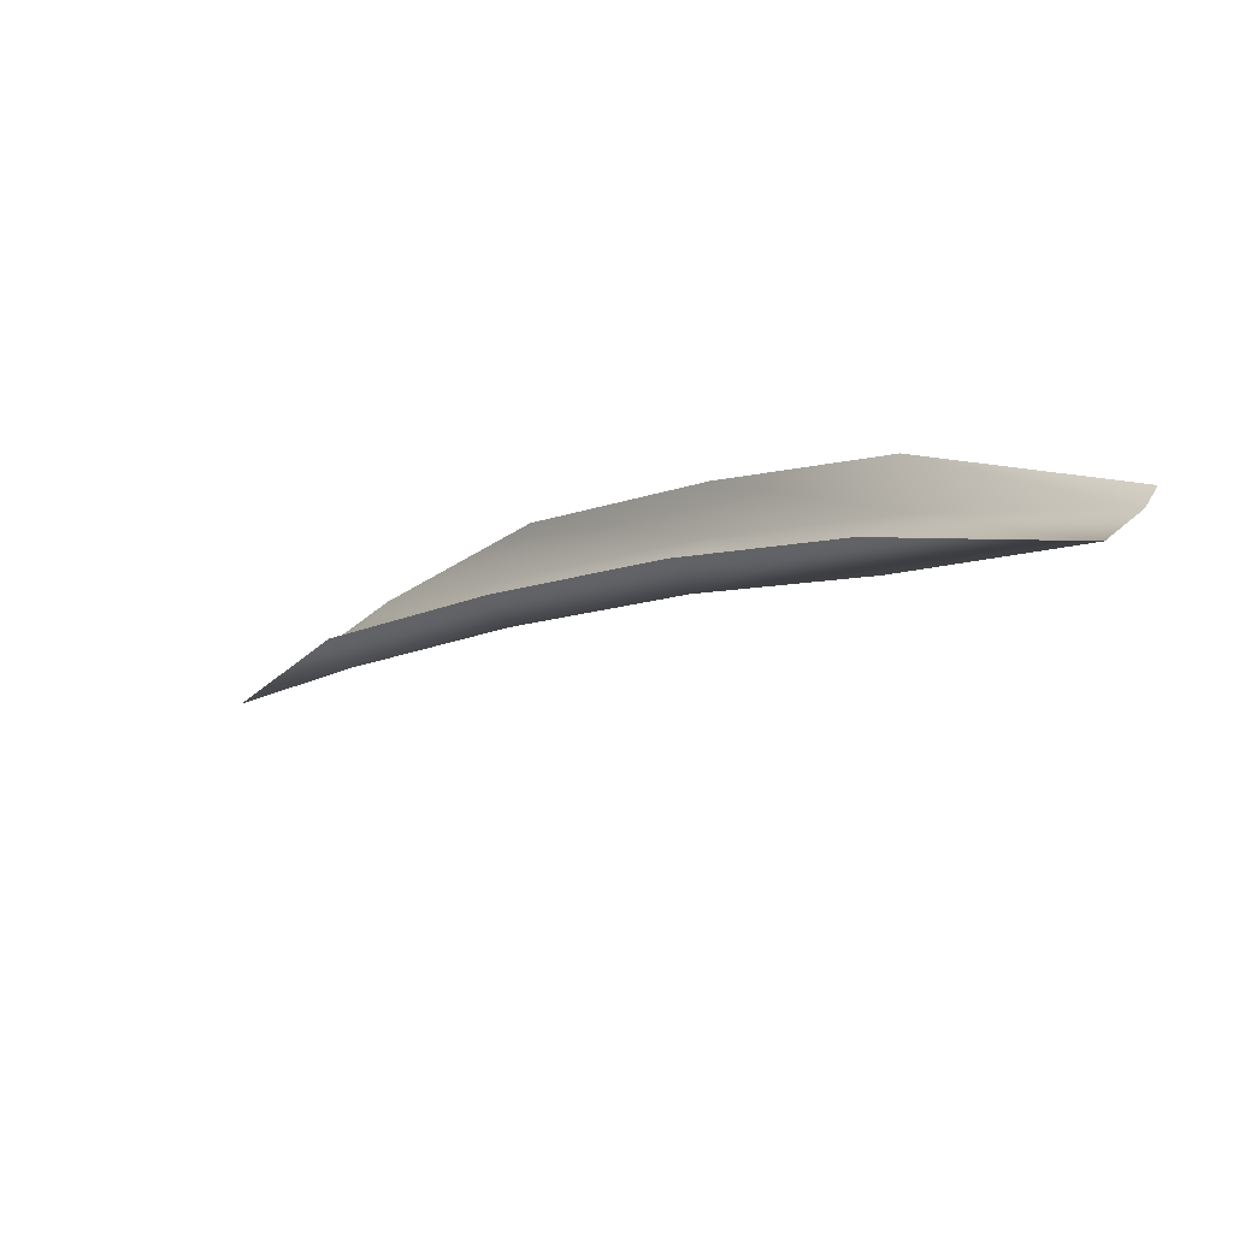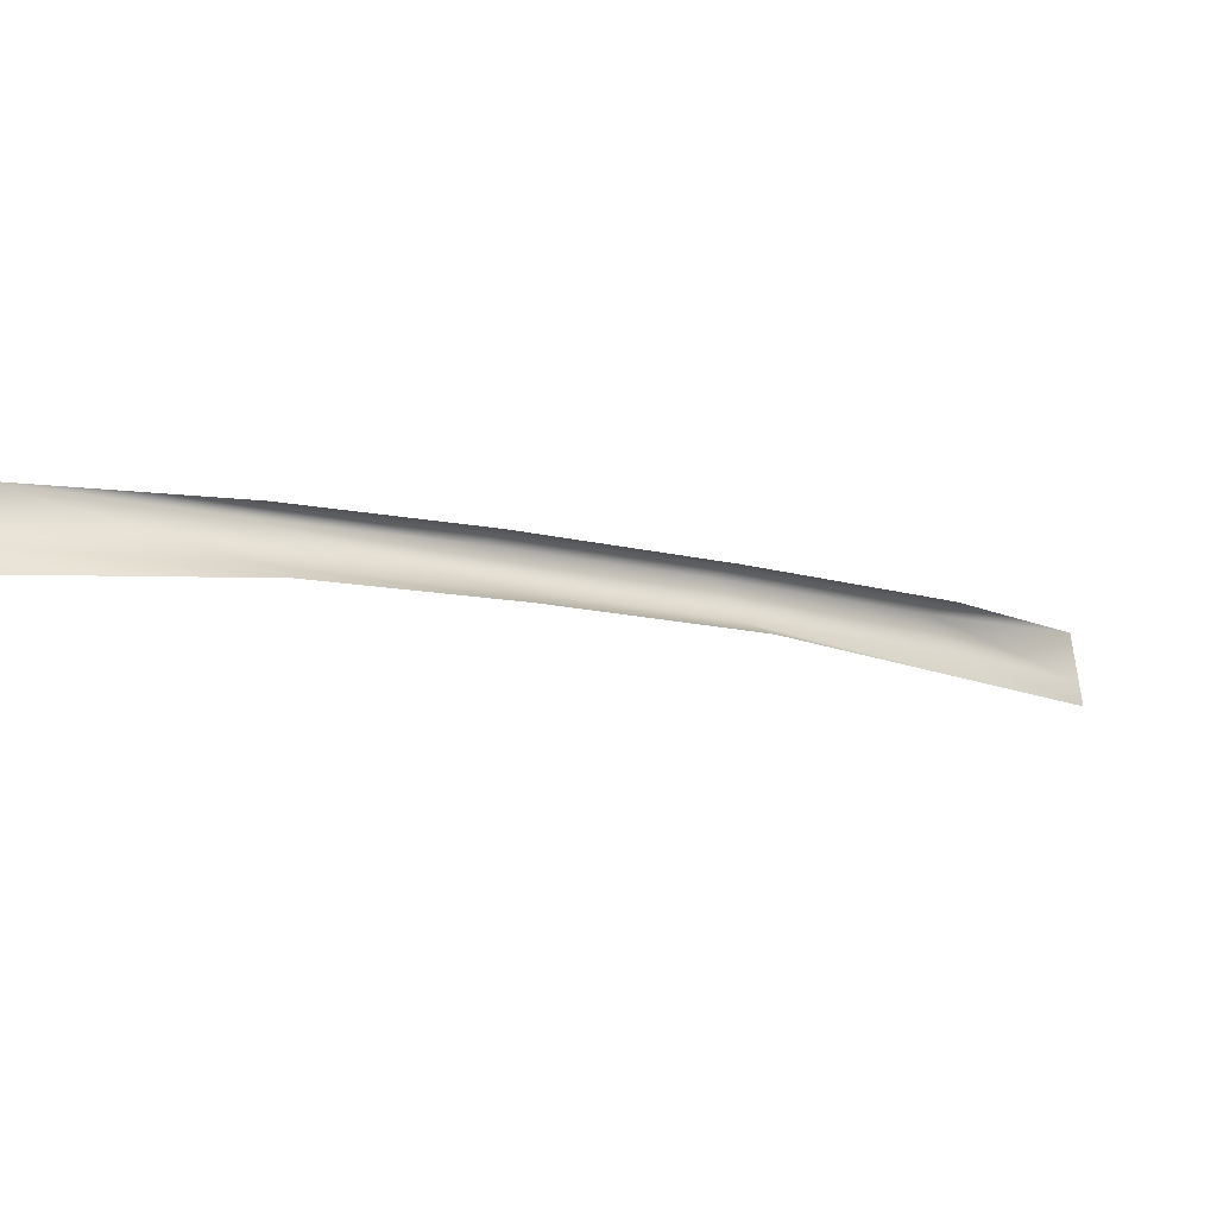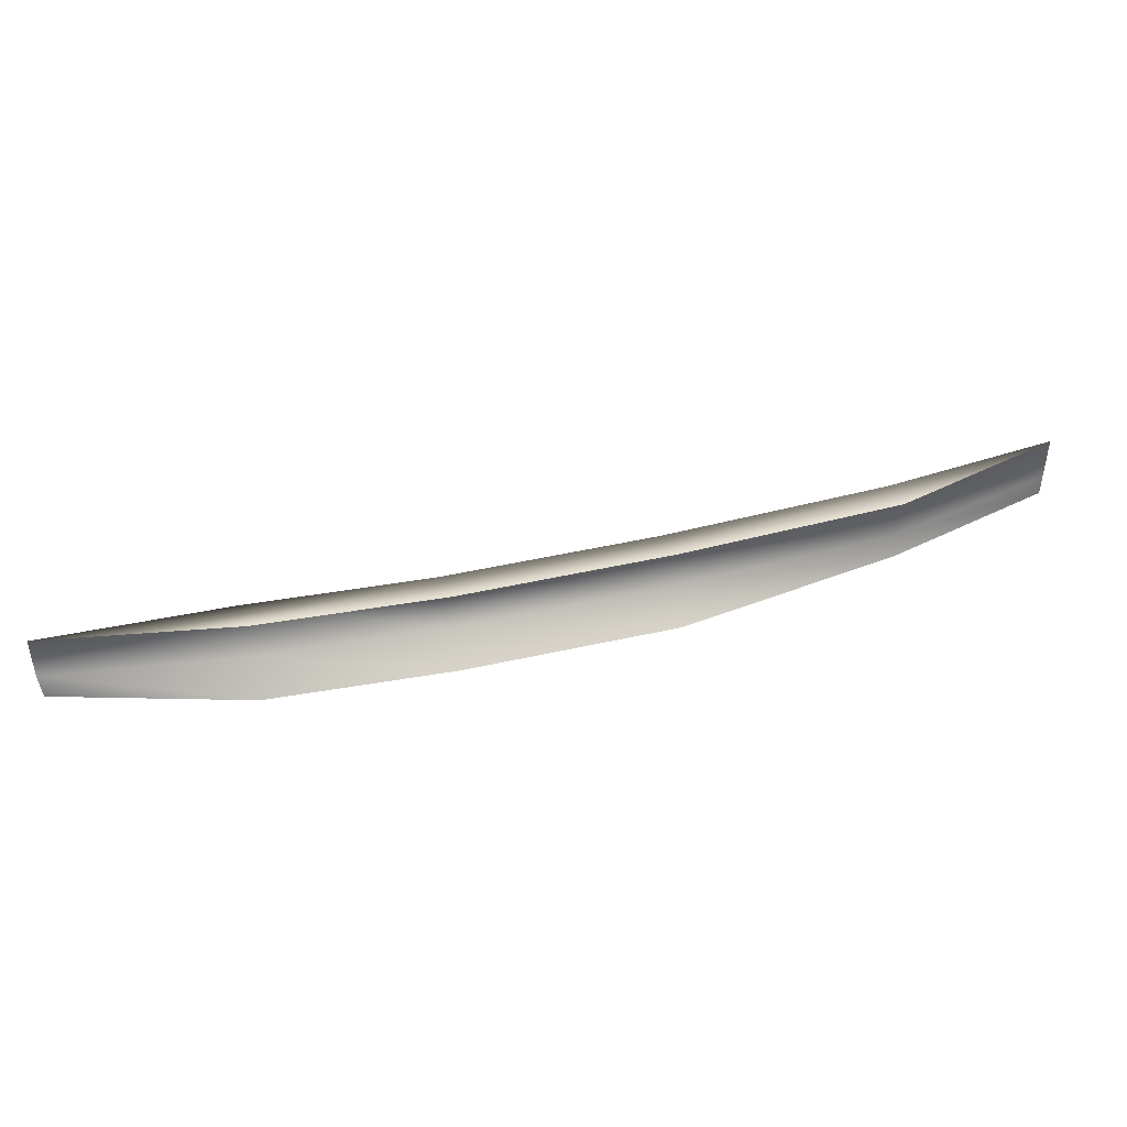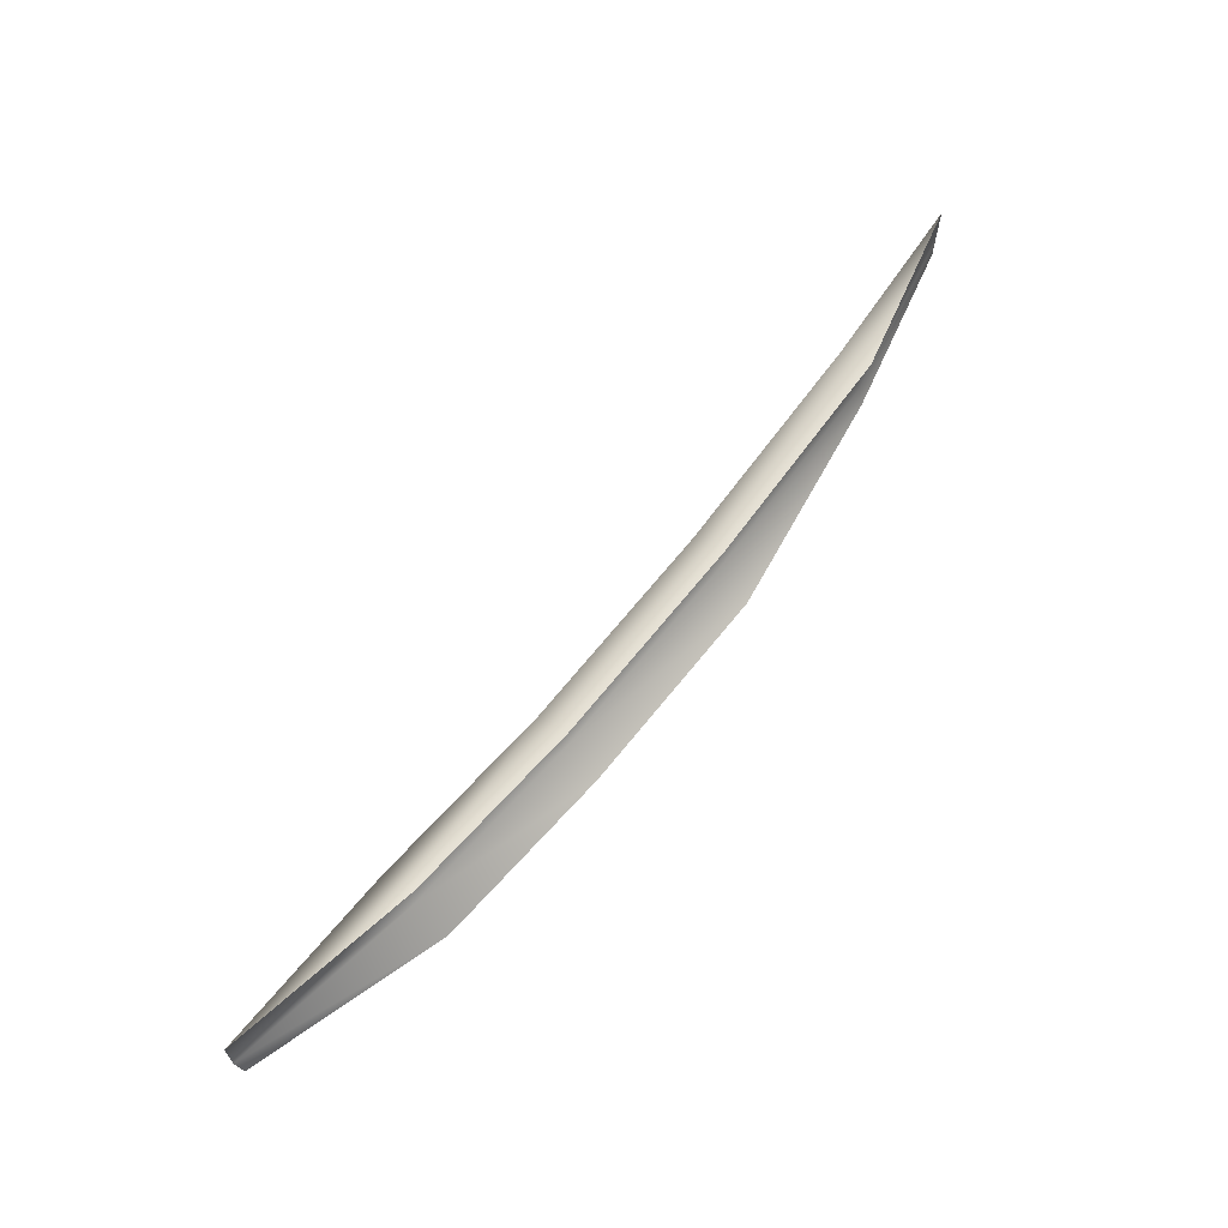
<metadata>
{"format":"obj","ext":"obj","renderer":"f3d","projection":"perspective","resolution":1024,"background":"white","views":[{"elev":37.3,"azim":-139.1,"up":"+Z"},{"elev":69.8,"azim":-6.1,"up":"+Z"},{"elev":43.7,"azim":18.7,"up":"+Y"},{"elev":65.2,"azim":-17.8,"up":"+Y"}]}
</metadata>
<code>
g Line23
v -3654 -706.7 -1.305e+04
v -3740 -711.5 -1.295e+04
v -3742 -695.3 -1.296e+04
v -3654 -690.5 -1.305e+04
v -3860 -711.5 -1.284e+04
v -3876 -695.3 -1.286e+04
v -3987 -711.5 -1.275e+04
v -4003 -695.3 -1.277e+04
v -4101 -711.5 -1.269e+04
v -4116 -695.3 -1.271e+04
v -4236 -711.5 -1.264e+04
v -4240 -695.3 -1.265e+04
v -3753 -663.8 -1.297e+04
v -3654 -658.2 -1.305e+04
v -3887 -663.8 -1.287e+04
v -4014 -663.8 -1.279e+04
v -4128 -663.8 -1.272e+04
v -4240 -663 -1.265e+04
v -3739 -663 -1.295e+04
v -3872 -663 -1.286e+04
v -3999 -663 -1.277e+04
v -4113 -663 -1.27e+04
f 13 19 14
f 19 13 20
f 15 20 13
f 20 15 21
f 16 21 15
f 21 16 22
f 17 22 16
f 22 17 18
f 10 18 17
f 18 10 12
f 9 12 10
f 12 9 11
f 10 17 8
f 16 8 17
f 8 16 6
f 15 6 16
f 6 15 3
f 13 3 15
f 3 13 4
f 14 4 13
f 9 10 7
f 8 7 10
f 7 8 5
f 6 5 8
f 5 6 2
f 3 2 6
f 2 3 1
f 4 1 3

</code>
